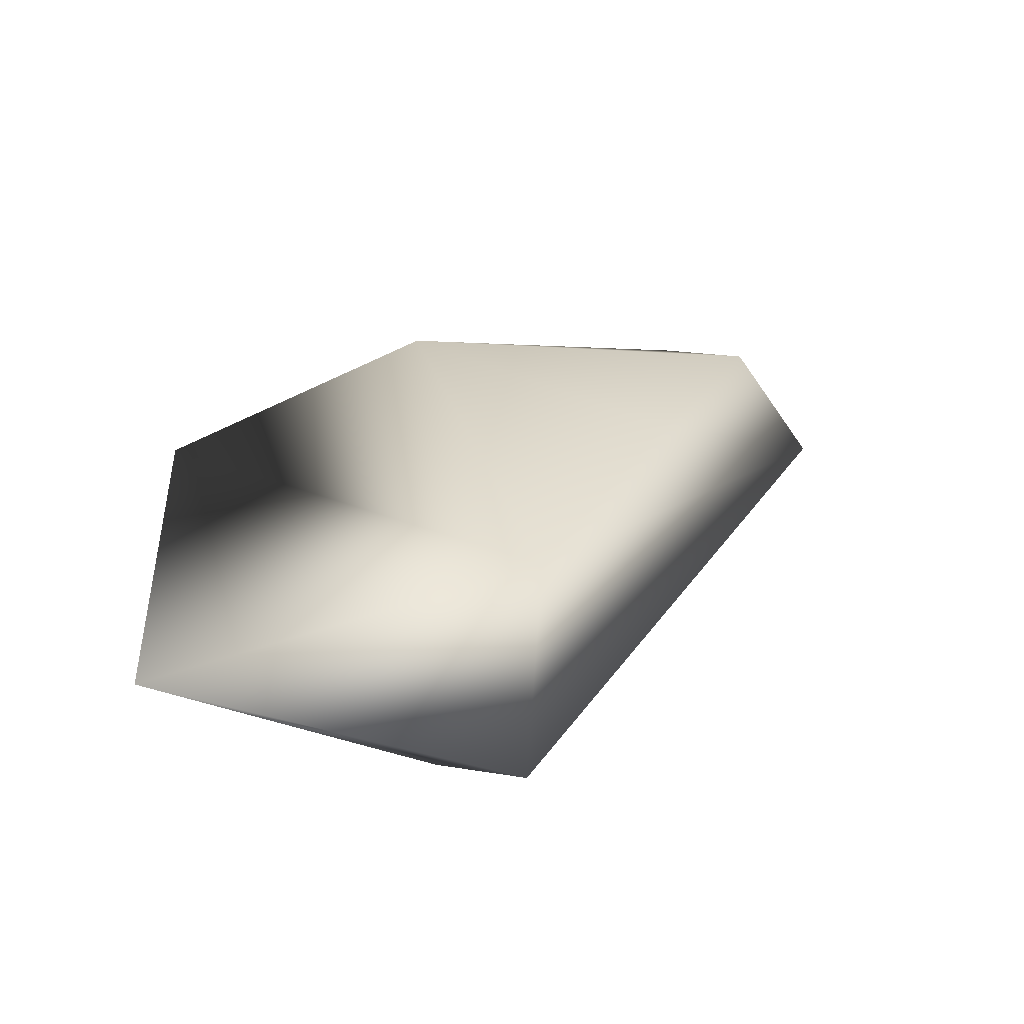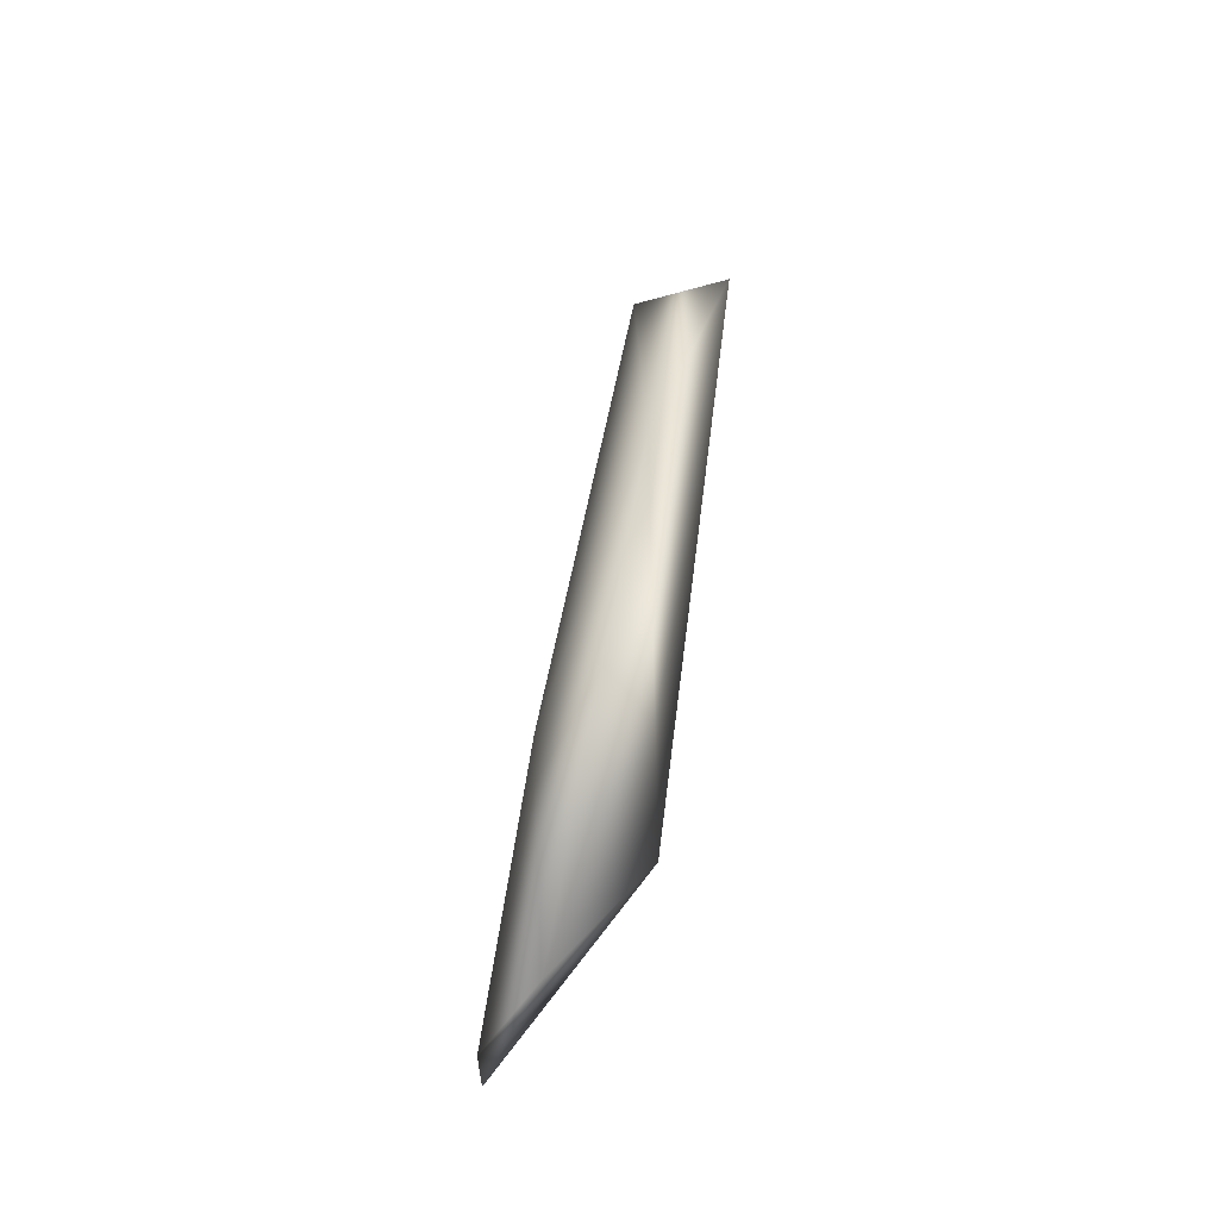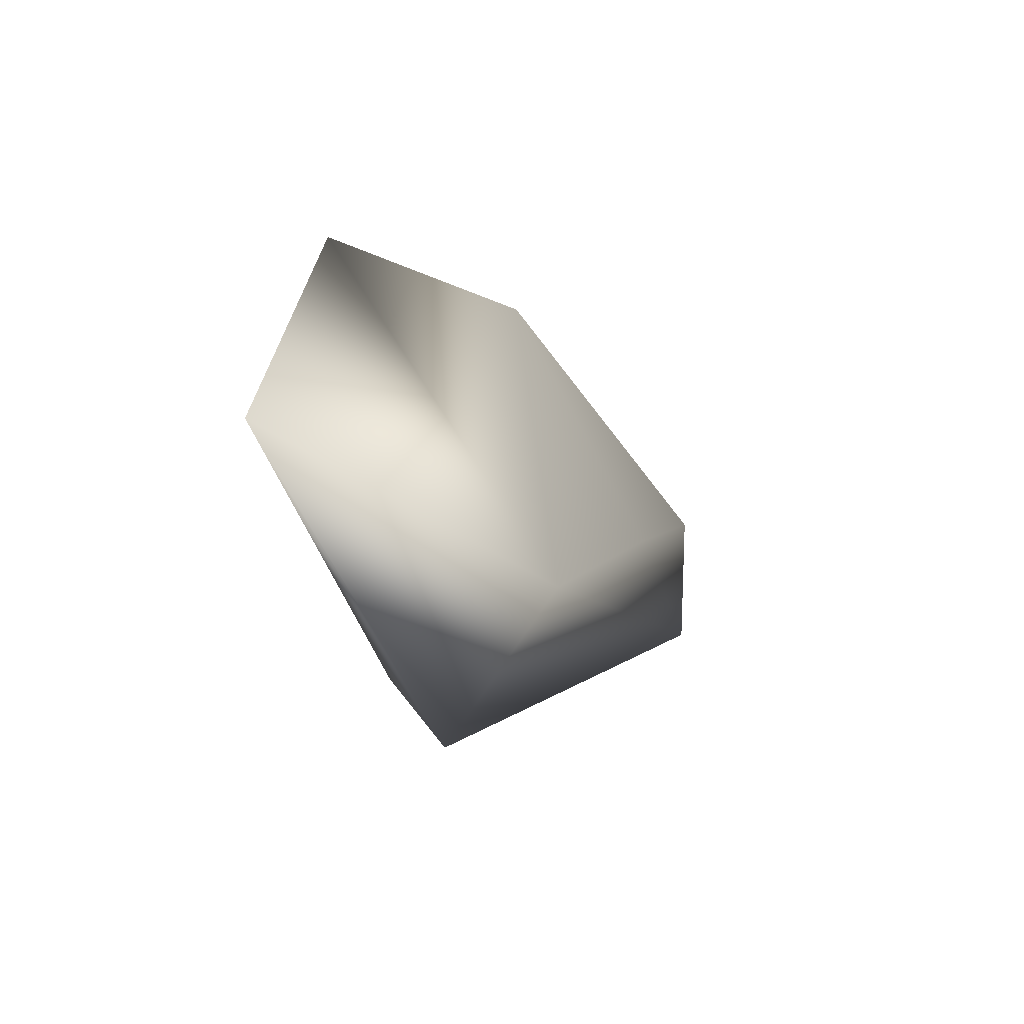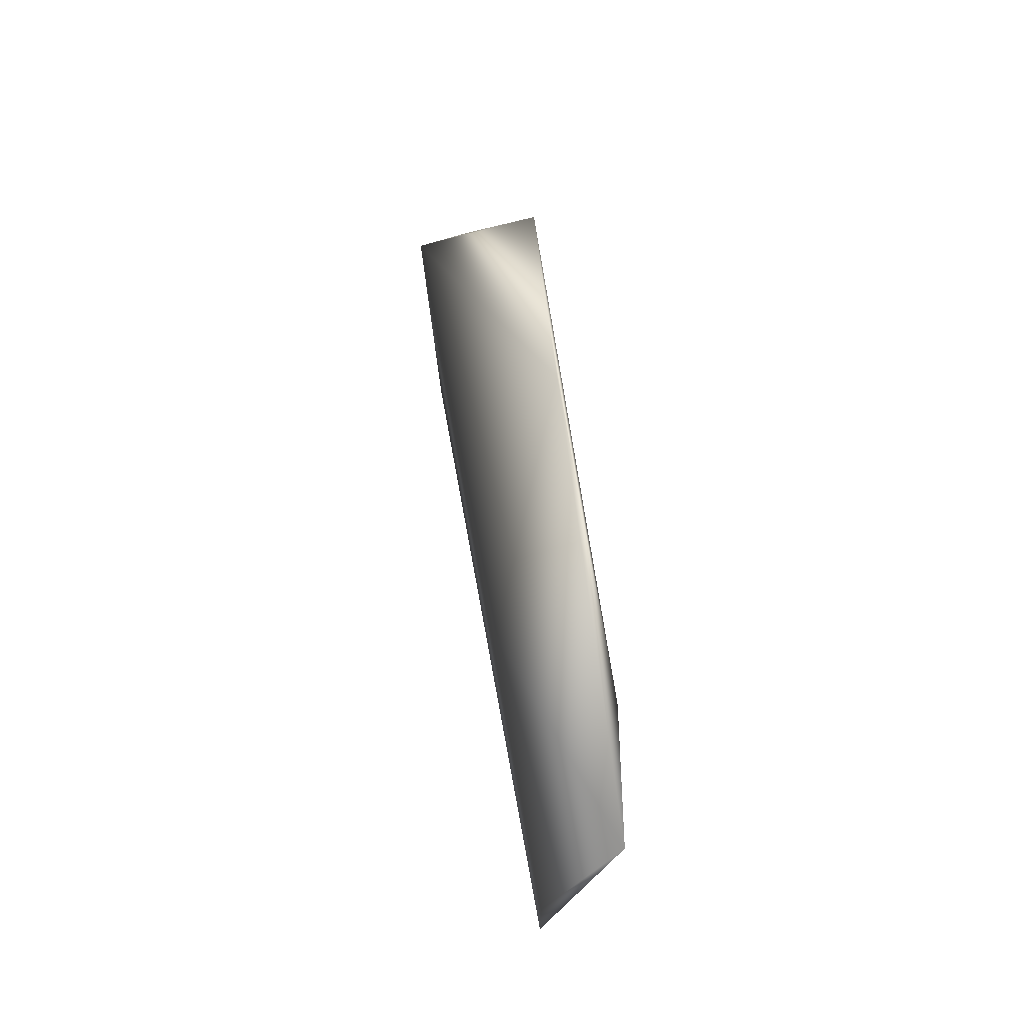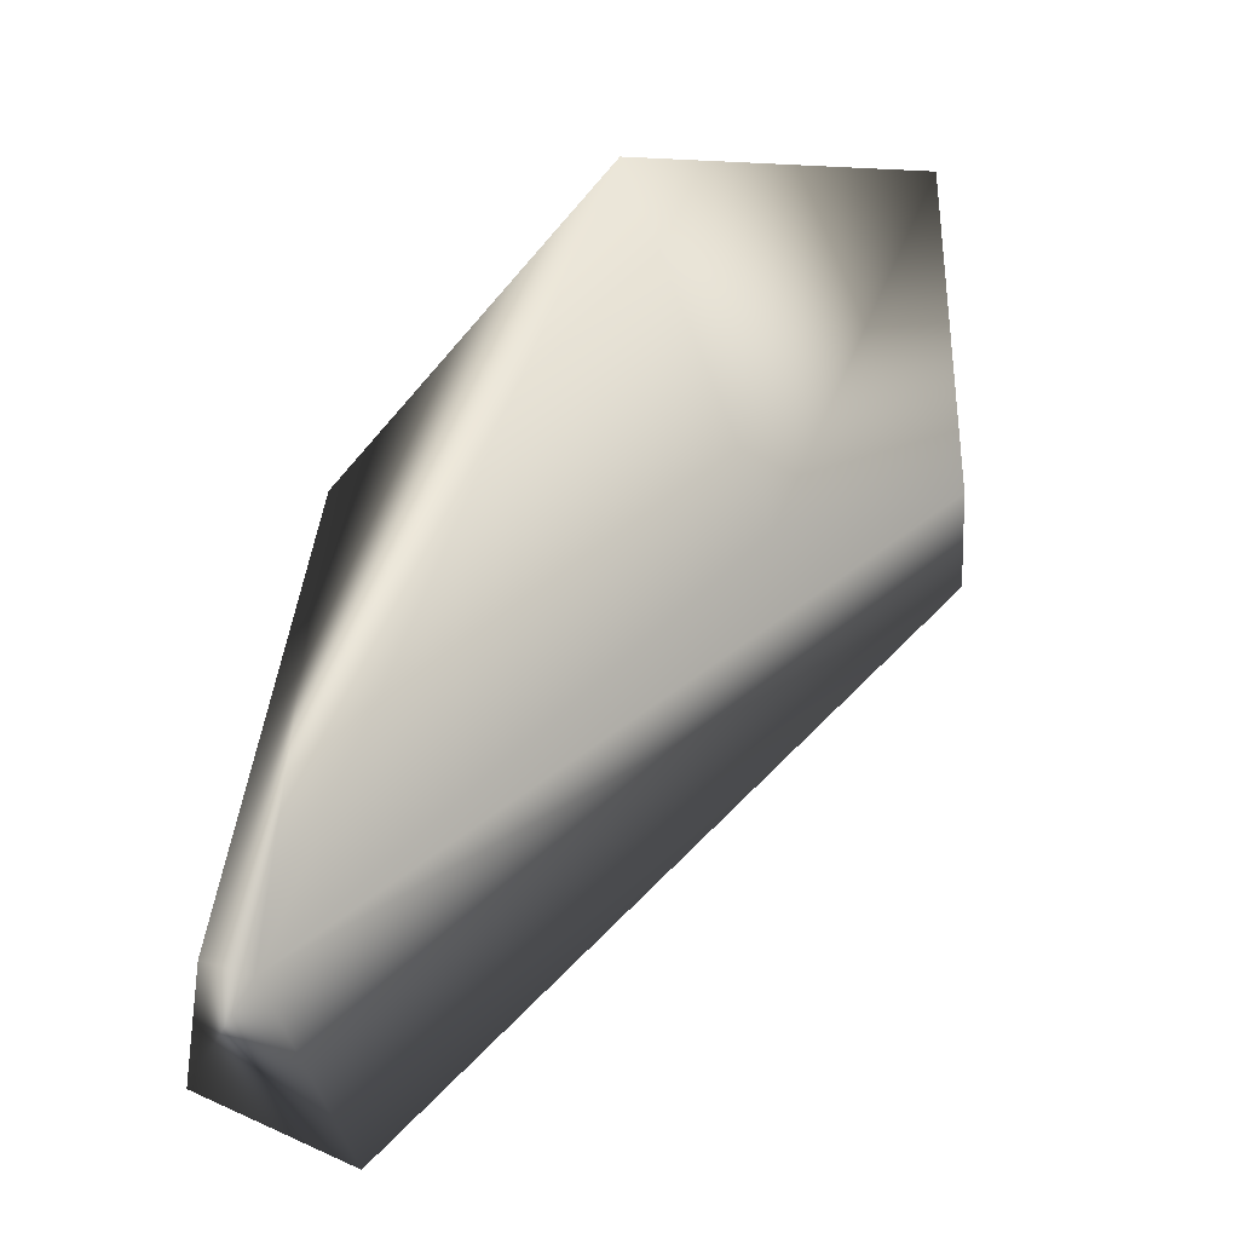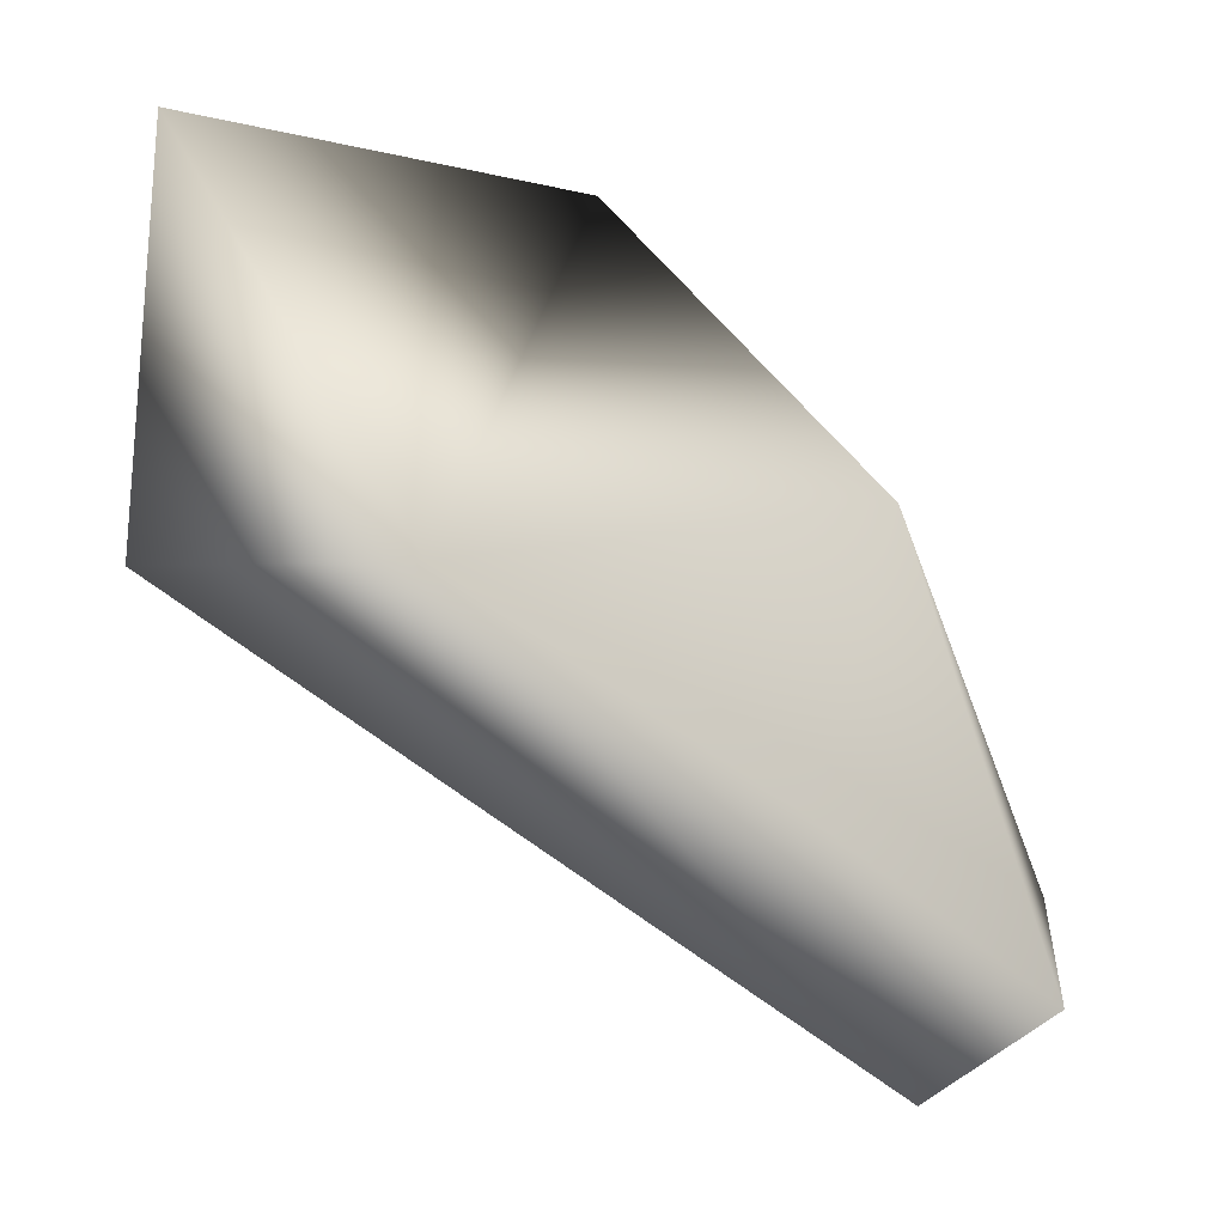
<metadata>
{"format":"obj","ext":"obj","renderer":"f3d","projection":"perspective","resolution":1024,"background":"white","views":[{"elev":-66.5,"azim":-99.6,"up":"+Z"},{"elev":64.7,"azim":-179.9,"up":"+Y"},{"elev":-68.5,"azim":-145.1,"up":"+Z"},{"elev":68.1,"azim":162.4,"up":"+Y"},{"elev":13.2,"azim":36.1,"up":"+Y"},{"elev":-22.4,"azim":-128.2,"up":"+Y"}]}
</metadata>
<code>
v 0.7874 -0.4542 1.406
v 1.158 0.02814 -1.077
v 1.039 0.3003 -0.2846
v 0.9889 1.168 -1.169
v 0.7352 0.04809 -0.5156
v 1.158 0.2949 -1.077
v 0.7733 1.26 0.02212
v 0.821 -1.015 1.109
v 0.5551 0.5267 0.8719
v 0.6018 -0.7524 1.445
v 0.6128 -0.4542 1.406
v 0.6305 -0.3914 0.5896
g Sabre_Ear_R_Col
f 5 4 2
f 6 2 4
f 6 4 3
f 6 1 2
f 6 3 1
f 7 1 3
f 7 3 4
f 7 4 5
f 8 5 2
f 8 2 1
f 9 7 5
f 9 1 7
f 10 8 1
f 11 10 1
f 11 1 9
f 11 9 10
f 12 10 9
f 12 9 5
f 12 5 8
f 12 8 10

</code>
